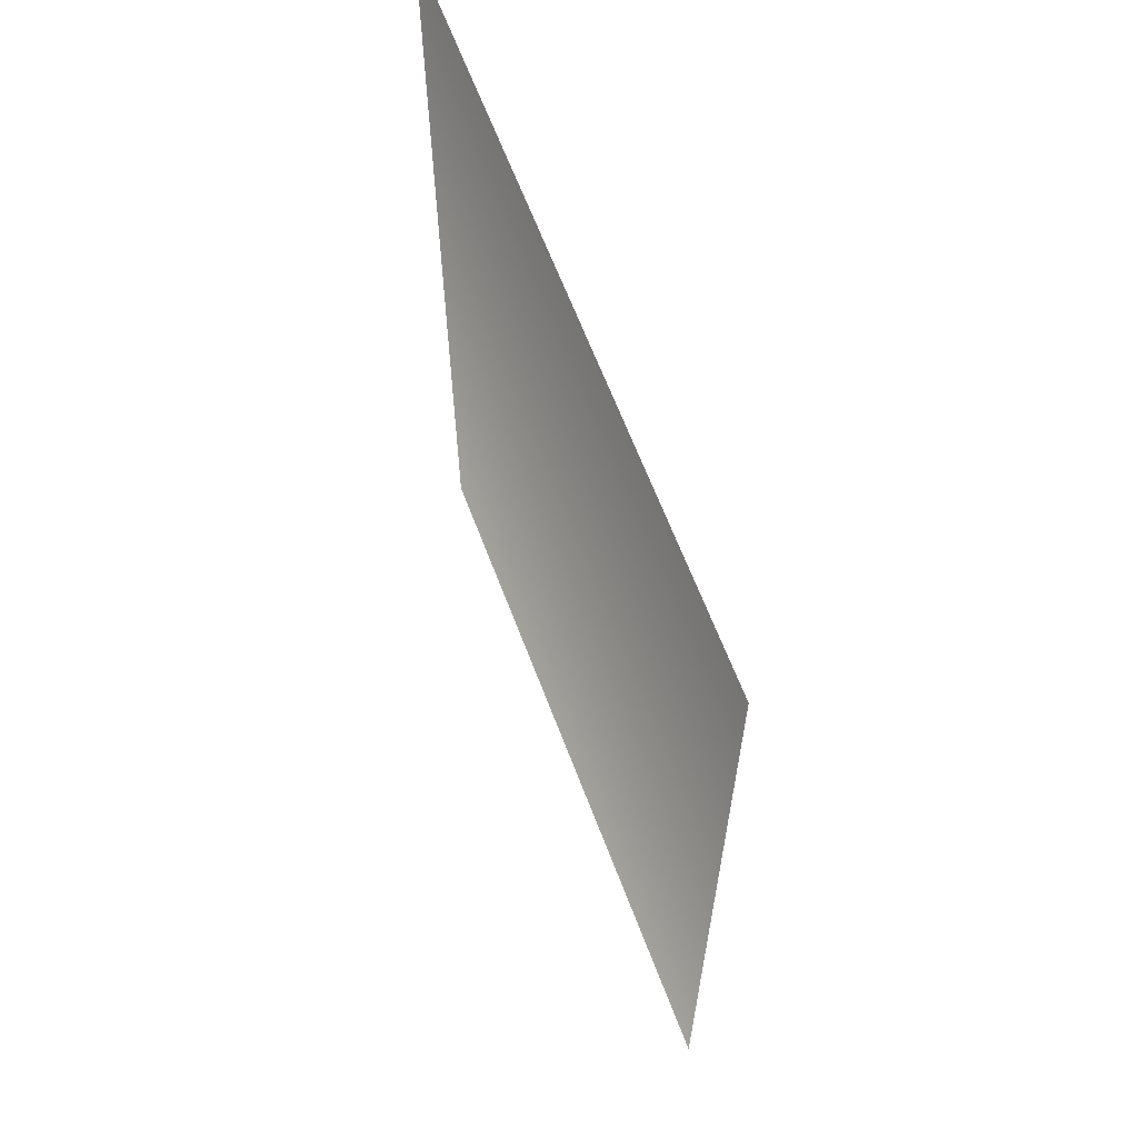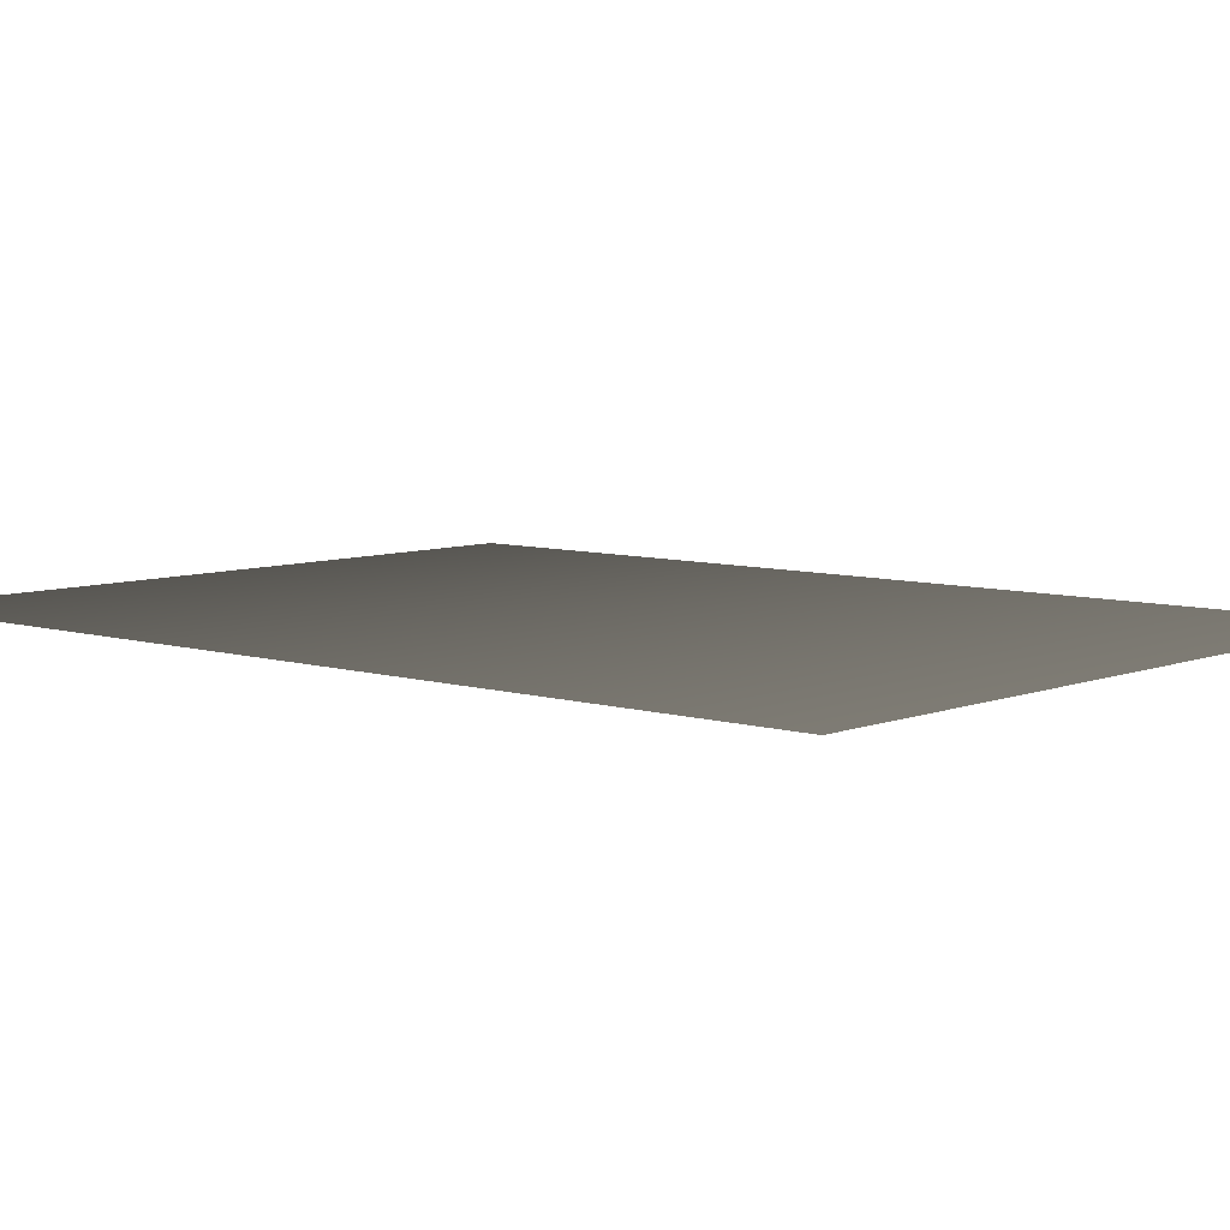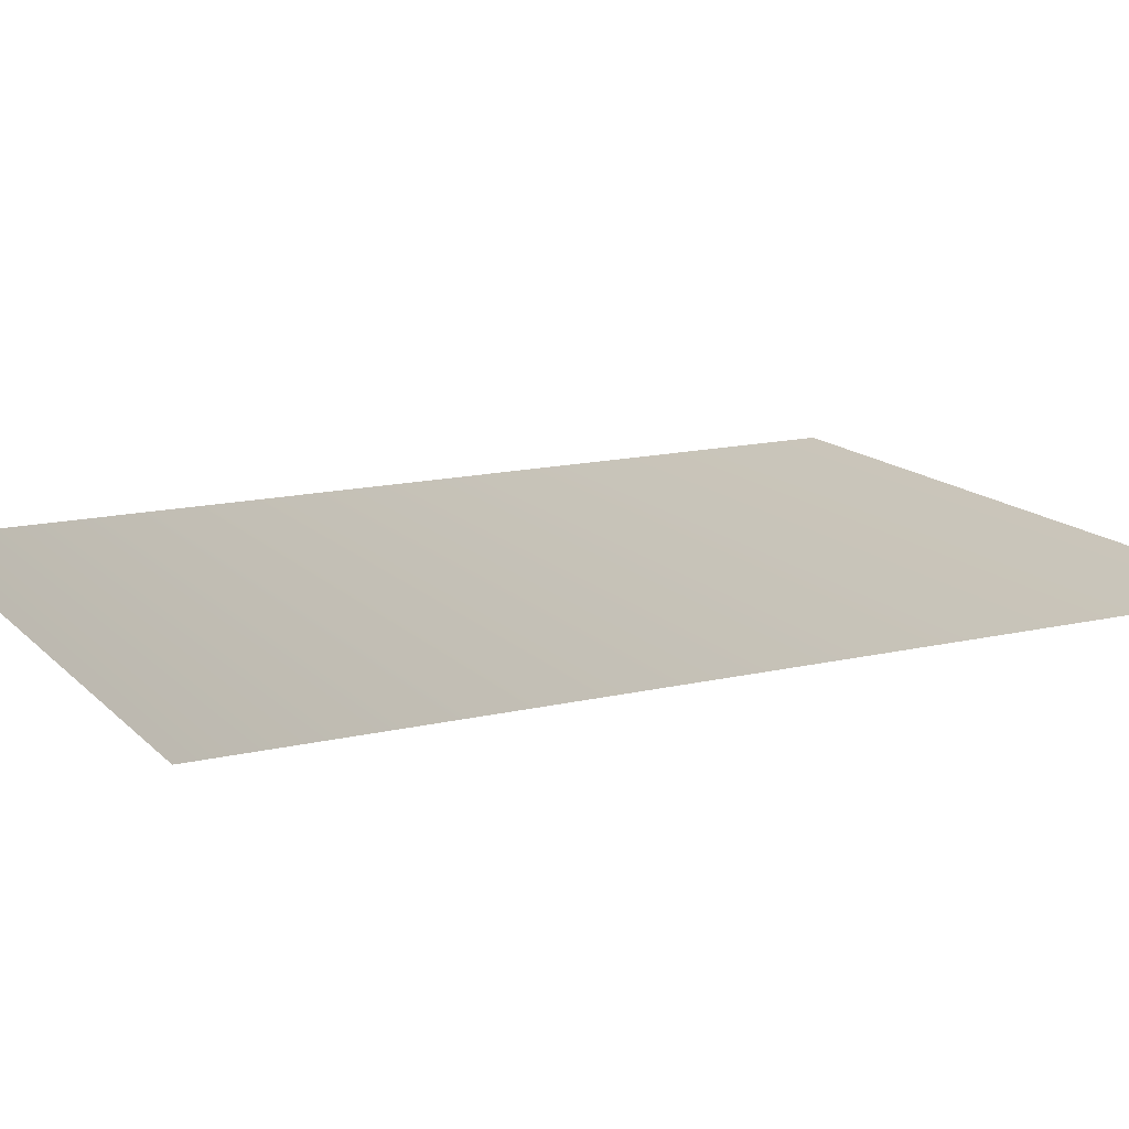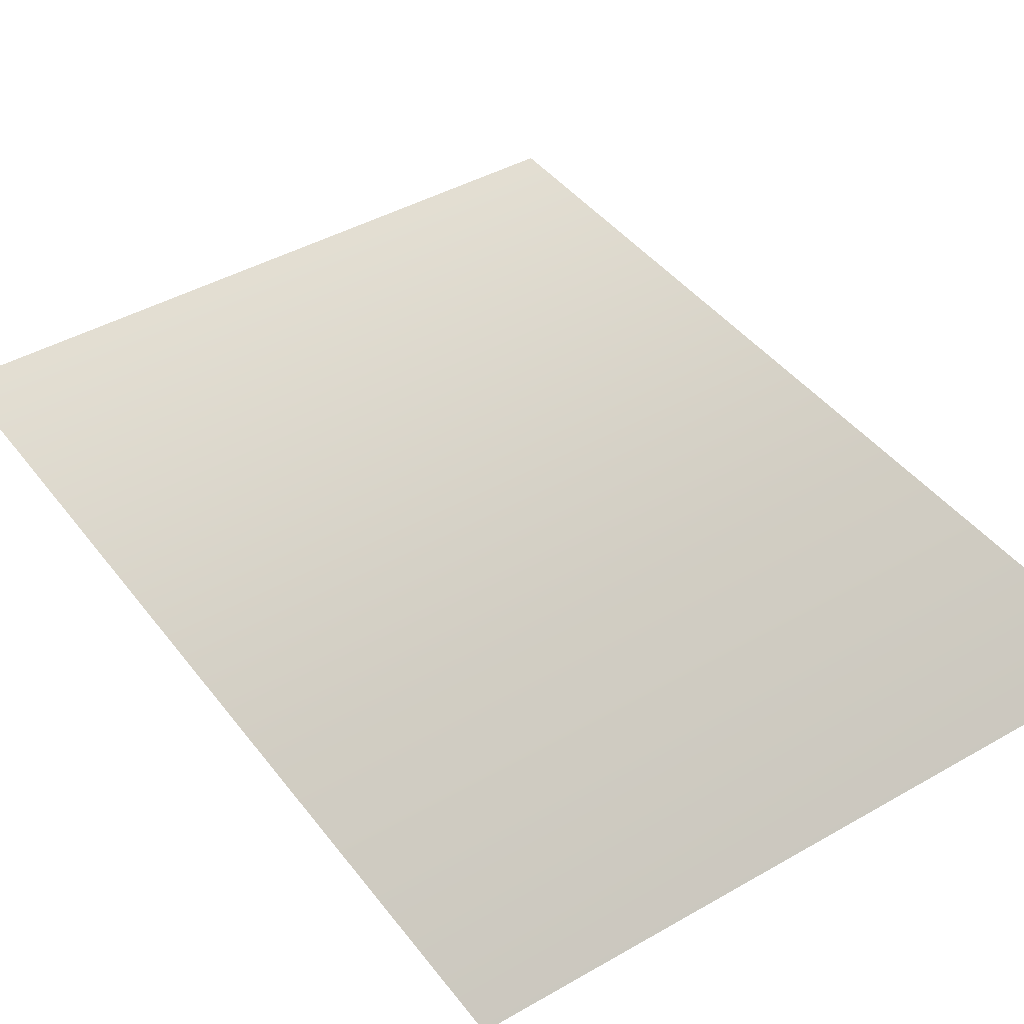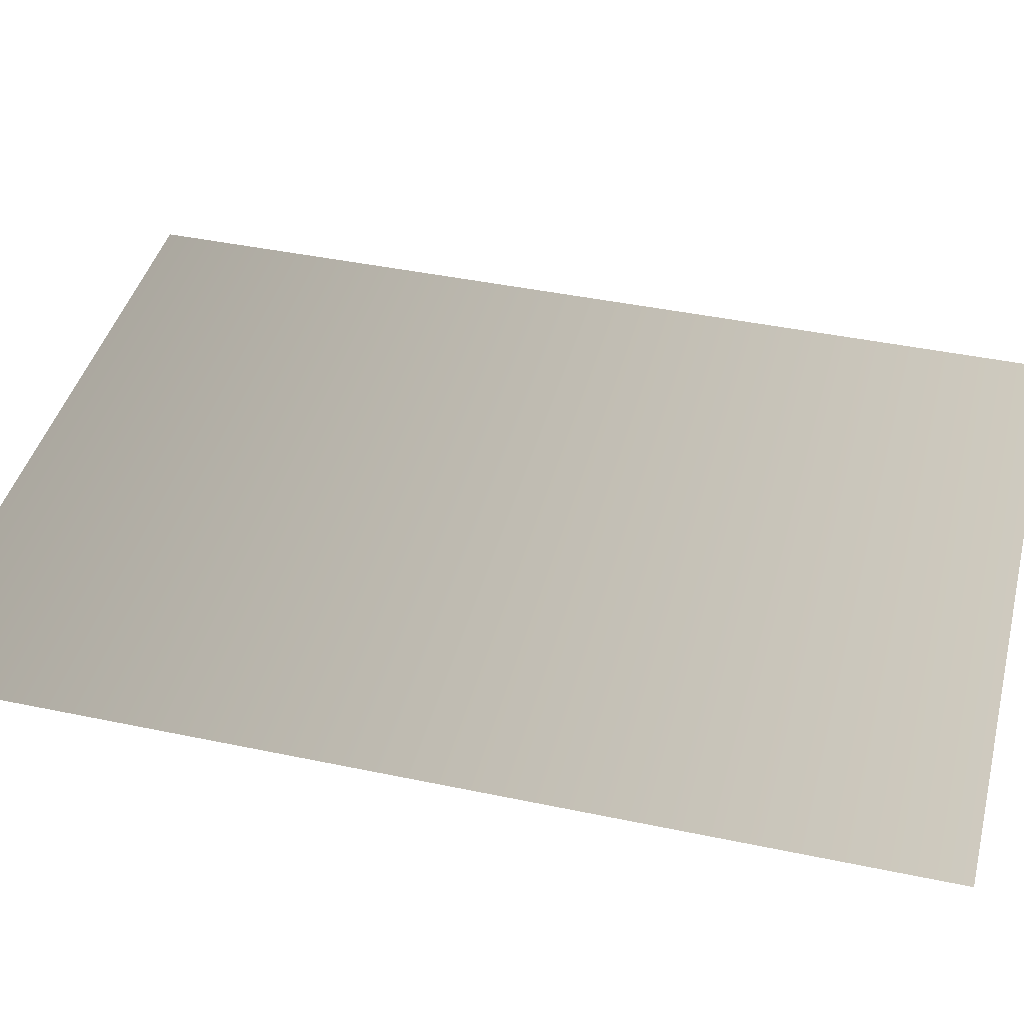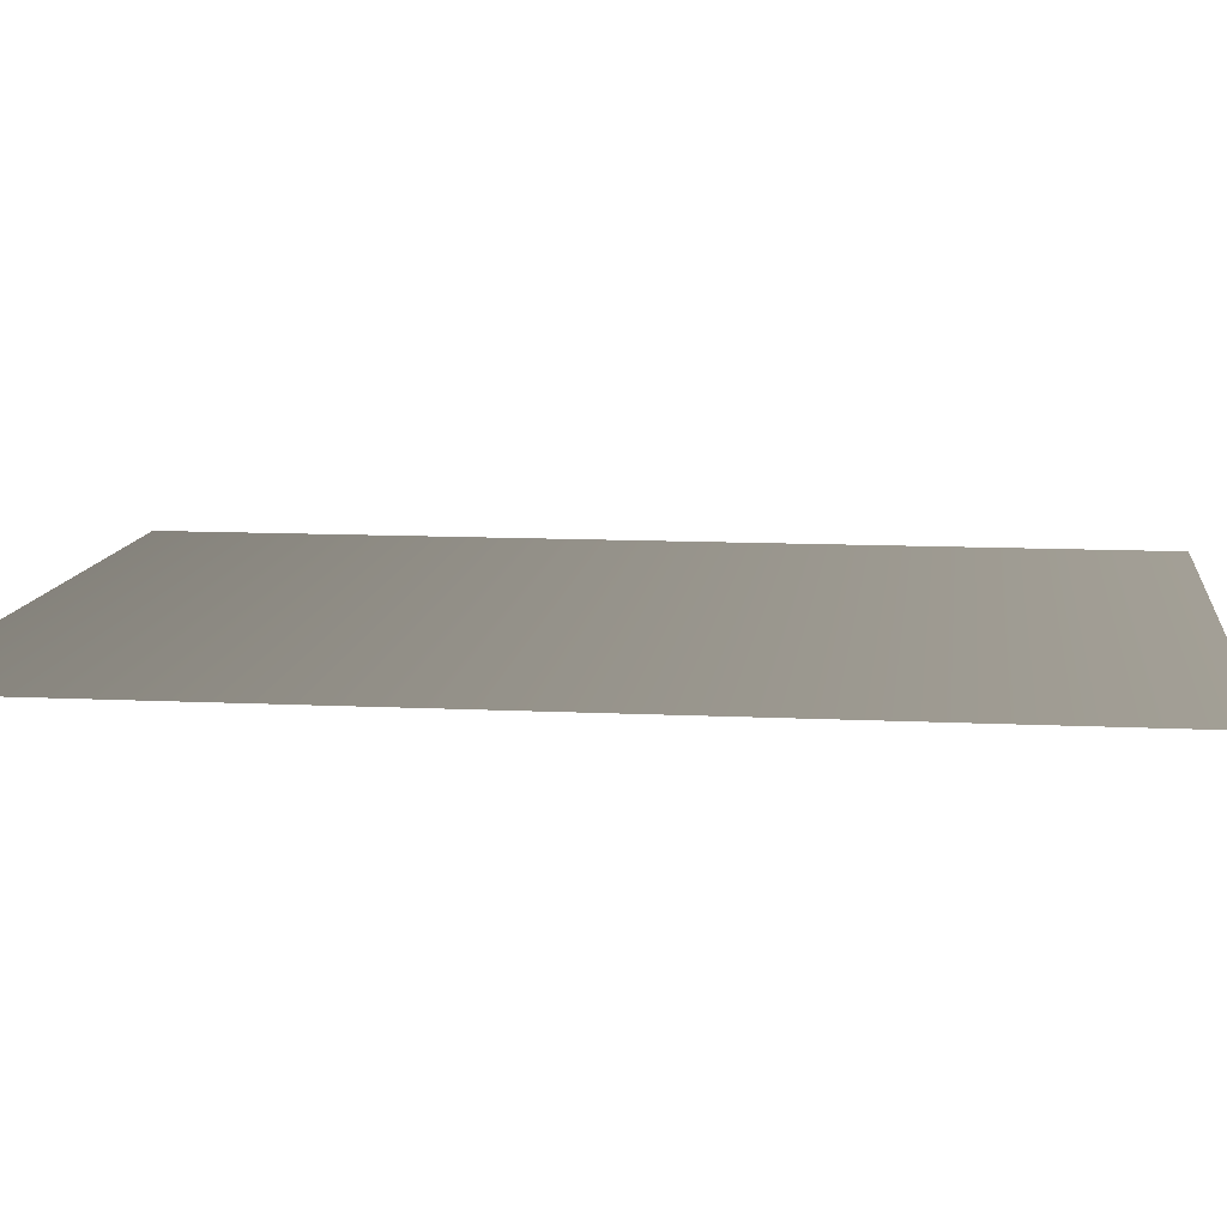
<metadata>
{"format":"obj","ext":"obj","renderer":"f3d","projection":"perspective","resolution":1024,"background":"white","views":[{"elev":64.7,"azim":69.2,"up":"+Z"},{"elev":7.1,"azim":-48.4,"up":"+Y"},{"elev":14.7,"azim":-117.2,"up":"+Y"},{"elev":42.8,"azim":145.7,"up":"+Y"},{"elev":41.7,"azim":-75.7,"up":"+Y"},{"elev":11.0,"azim":-83.1,"up":"+Y"}]}
</metadata>
<code>
o 3dw.547ad62bd93988fff0117851f0671fde/Model/mesh1/mesh1-geometry/material_1/component_8#mesh1-geometry
v 0.3838 0.6739 -0.1043
v 0.3611 0.6739 -0.1351
v 0.3838 0.6739 -0.1351
v 0.3838 0.6739 -0.1351
v 0.3611 0.6739 -0.1351
v 0.3838 0.6739 -0.1043
v 0.3611 0.6739 -0.1351
v 0.3838 0.6739 -0.1043
v 0.3611 0.6739 -0.1043
v 0.3611 0.6739 -0.1043
v 0.3838 0.6739 -0.1043
v 0.3611 0.6739 -0.1351
f 1 2 3
f 4 5 6
f 7 8 9
f 10 11 12

</code>
